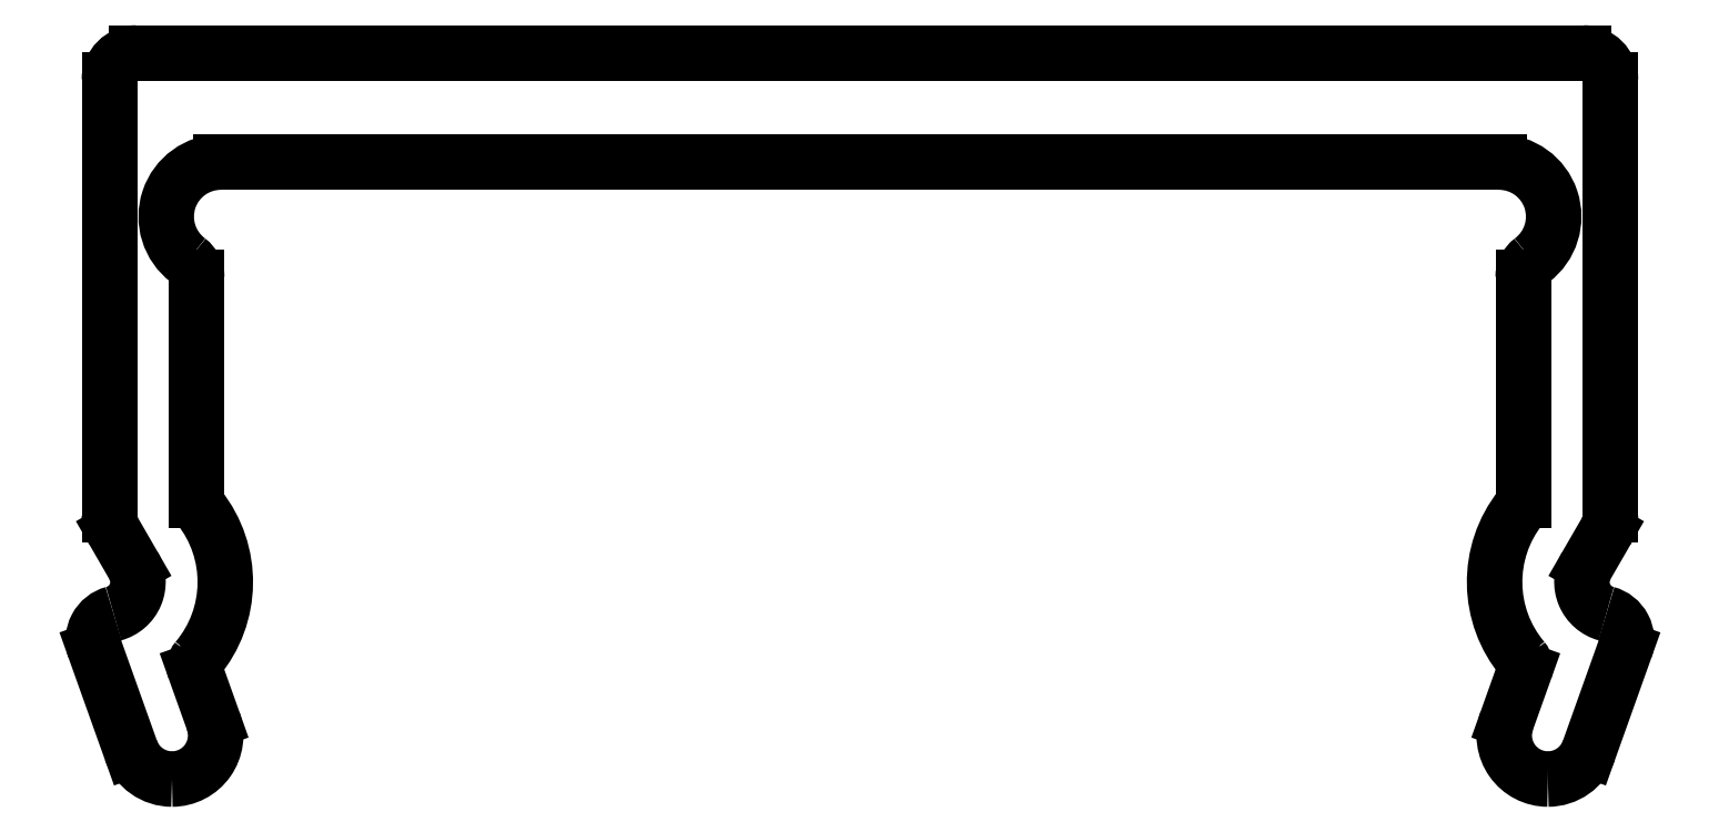
<metadata>
{"format":"dxf","ext":"dxf","renderer":"ezdxf+matplotlib","layout":"modelspace","background":"white","min_lineweight":24,"dpi":150}
</metadata>
<code>
0
SECTION
2
ENTITIES
0
LINE
8
0
10
3383
20
1590
30
0
11
3396
21
1590
31
0
0
ARC
8
0
10
3383
20
1590
30
0
40
0.25
50
90
51
180
0
ARC
8
0
10
3396
20
1590
30
0
40
0.25
50
0
51
90
0
LINE
8
0
10
3383
20
1590
30
0
11
3383
21
1586
31
0
0
LINE
8
0
10
3396
20
1590
30
0
11
3396
21
1586
31
0
0
ARC
8
0
10
3383
20
1586
30
0
40
0.3
50
180
51
210
0
ARC
8
0
10
3396
20
1586
30
0
40
0.3
50
330
51
0
0
LINE
8
0
10
3383
20
1586
30
0
11
3383
21
1586
31
0
0
LINE
8
0
10
3396
20
1586
30
0
11
3396
21
1586
31
0
0
ARC
8
0
10
3383
20
1586
30
0
40
0.3
50
284.8
51
30
0
ARC
8
0
10
3396
20
1586
30
0
40
0.3
50
150
51
255.2
0
ARC
8
0
10
3383
20
1585
30
0
40
0.25
50
104.8
51
199.6
0
ARC
8
0
10
3396
20
1585
30
0
40
0.25
50
340.4
51
75.15
0
LINE
8
0
10
3383
20
1585
30
0
11
3383
21
1584
31
0
0
LINE
8
0
10
3397
20
1585
30
0
11
3396
21
1584
31
0
0
ARC
8
0
10
3383
20
1584
30
0
40
0.4
50
199.6
51
270
0
ARC
8
0
10
3396
20
1584
30
0
40
0.4
50
270
51
340.4
0
ARC
8
0
10
3383
20
1584
30
0
40
0.4
50
270
51
19.63
0
ARC
8
0
10
3396
20
1584
30
0
40
0.4
50
160.4
51
270
0
LINE
8
0
10
3383
20
1585
30
0
11
3384
21
1584
31
0
0
LINE
8
0
10
3396
20
1585
30
0
11
3396
21
1584
31
0
0
ARC
8
0
10
3384
20
1585
30
0
40
0.1
50
139.9
51
199.6
0
ARC
8
0
10
3396
20
1585
30
0
40
0.1
50
340.4
51
40.14
0
ARC
8
0
10
3383
20
1586
30
0
40
1.1
50
319.9
51
38.56
0
ARC
8
0
10
3396
20
1586
30
0
40
1.1
50
141.4
51
220.1
0
ARC
8
0
10
3384
20
1586
30
0
40
0.1
50
180
51
218.6
0
ARC
8
0
10
3396
20
1586
30
0
40
0.1
50
321.4
51
0
0
LINE
8
0
10
3384
20
1586
30
0
11
3384
21
1588
31
0
0
LINE
8
0
10
3396
20
1586
30
0
11
3396
21
1588
31
0
0
ARC
8
0
10
3383
20
1588
30
0
40
0.2
50
1.824e-09
51
53.1
0
ARC
8
0
10
3396
20
1588
30
0
40
0.2
50
126.9
51
180
0
ARC
8
0
10
3384
20
1589
30
0
40
0.5
50
90
51
233.1
0
ARC
8
0
10
3395
20
1589
30
0
40
0.5
50
306.9
51
90
0
LINE
8
0
10
3384
20
1589
30
0
11
3395
21
1589
31
0
0
ENDSEC
0
EOF

</code>
